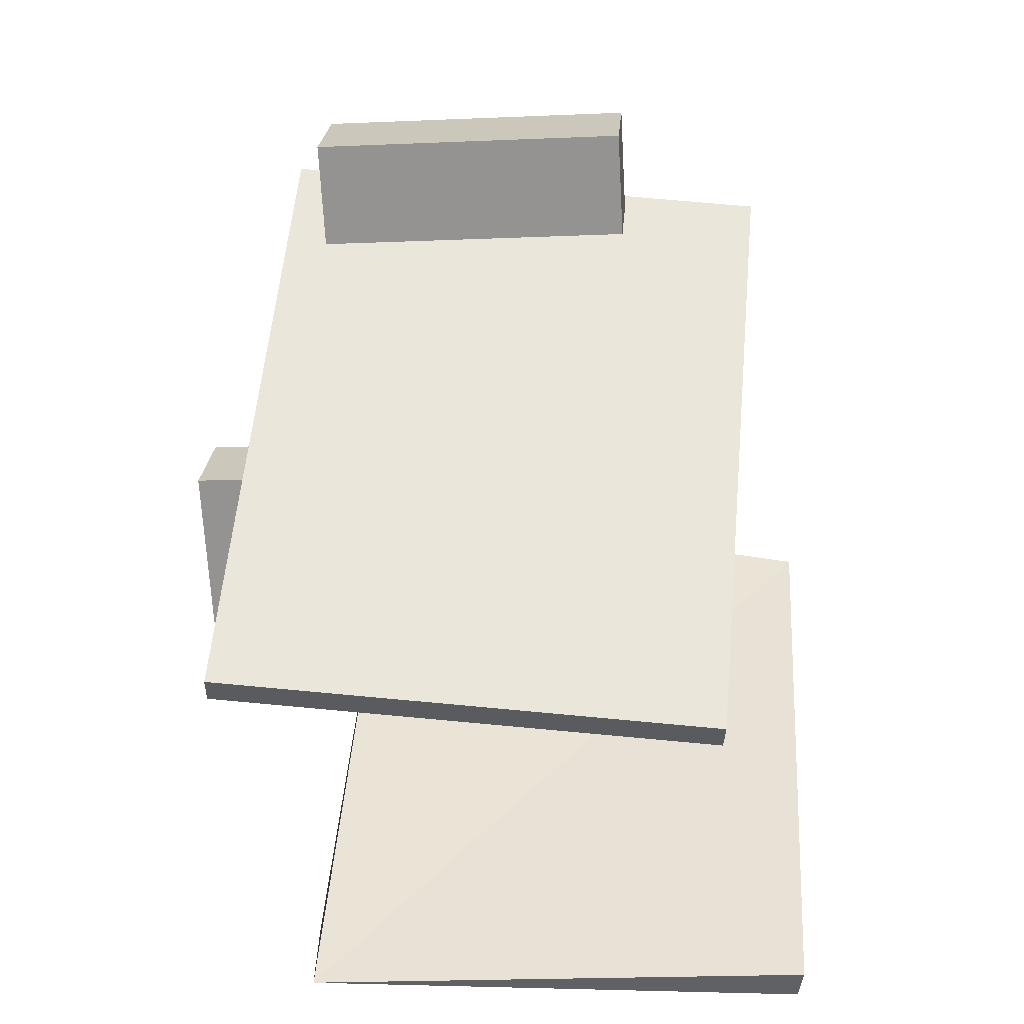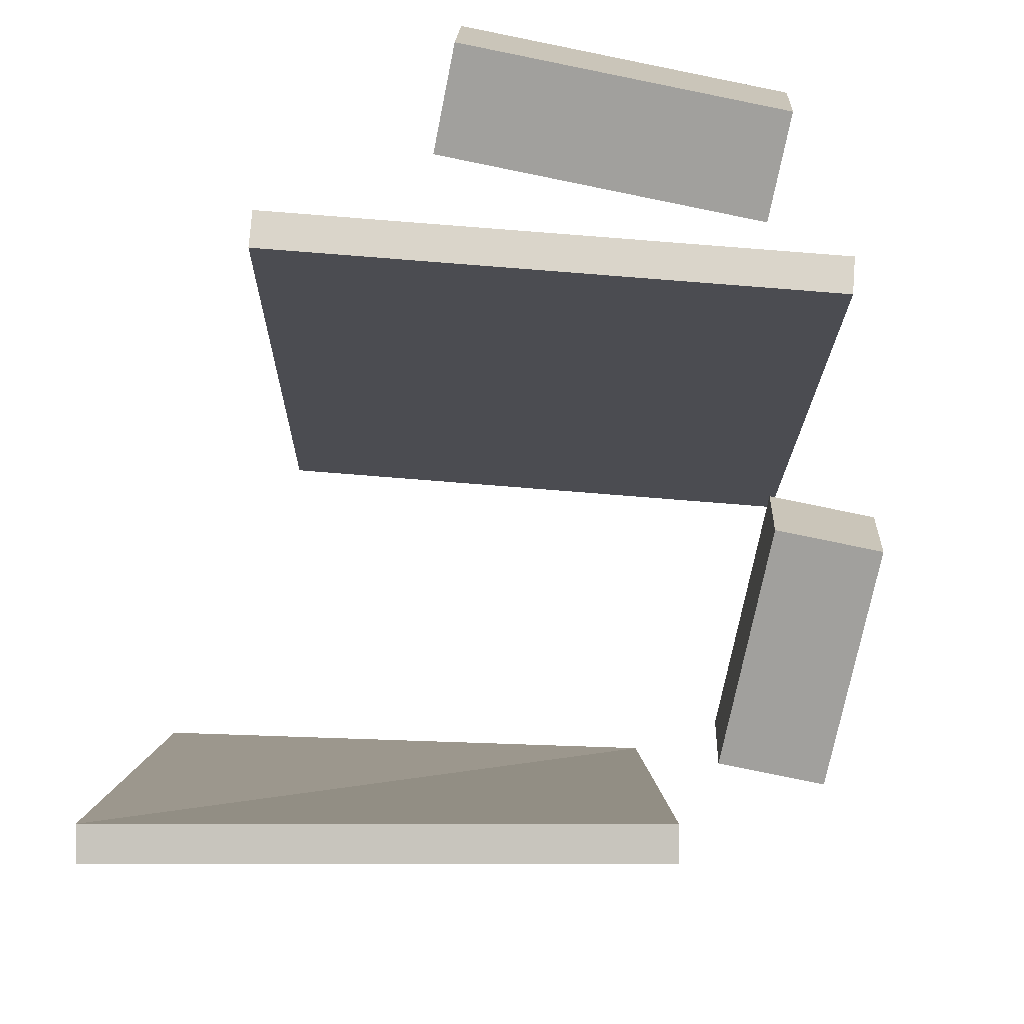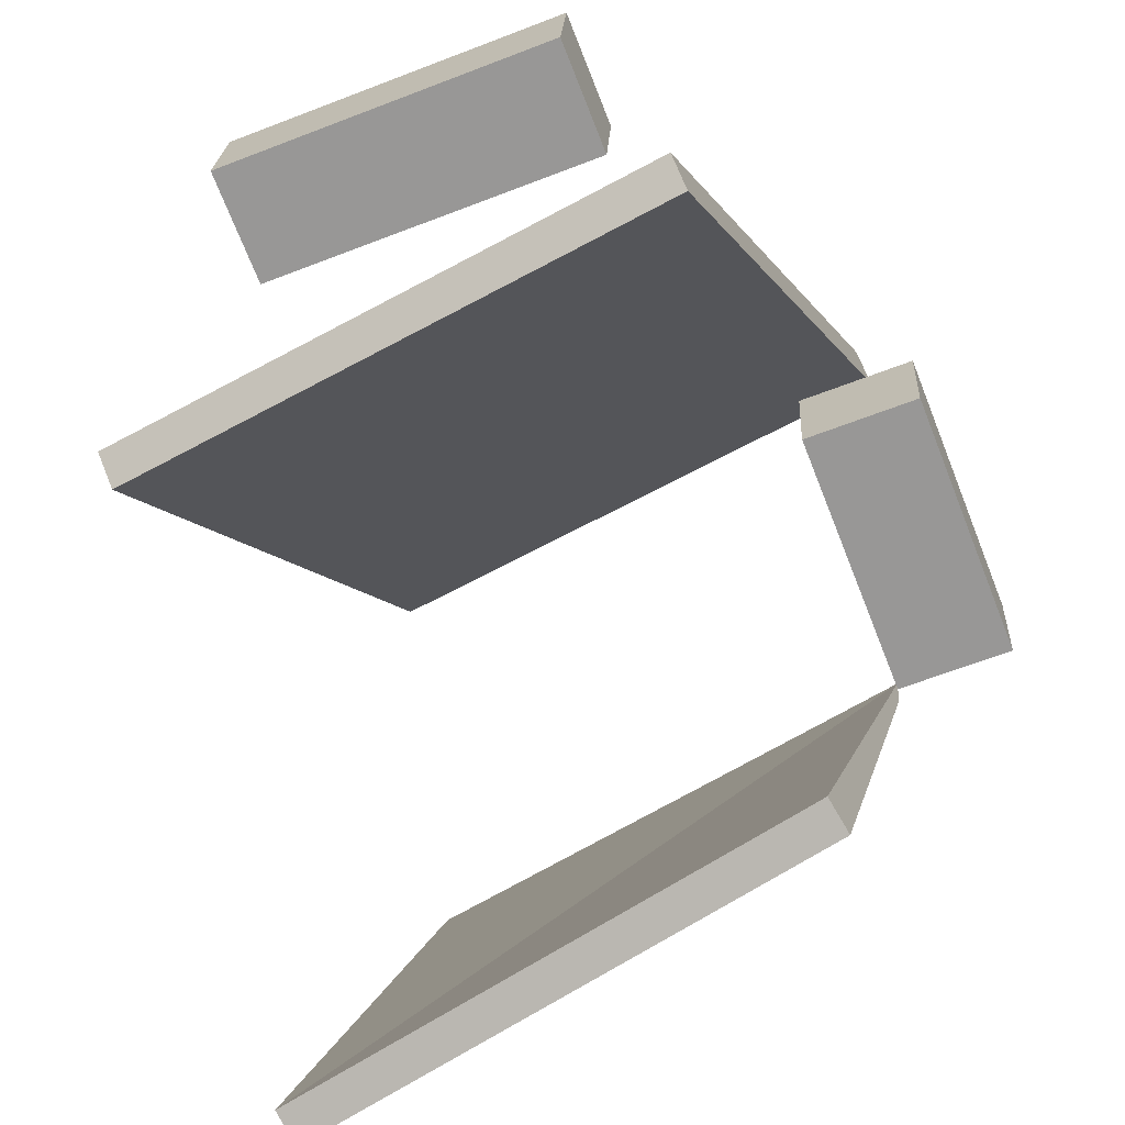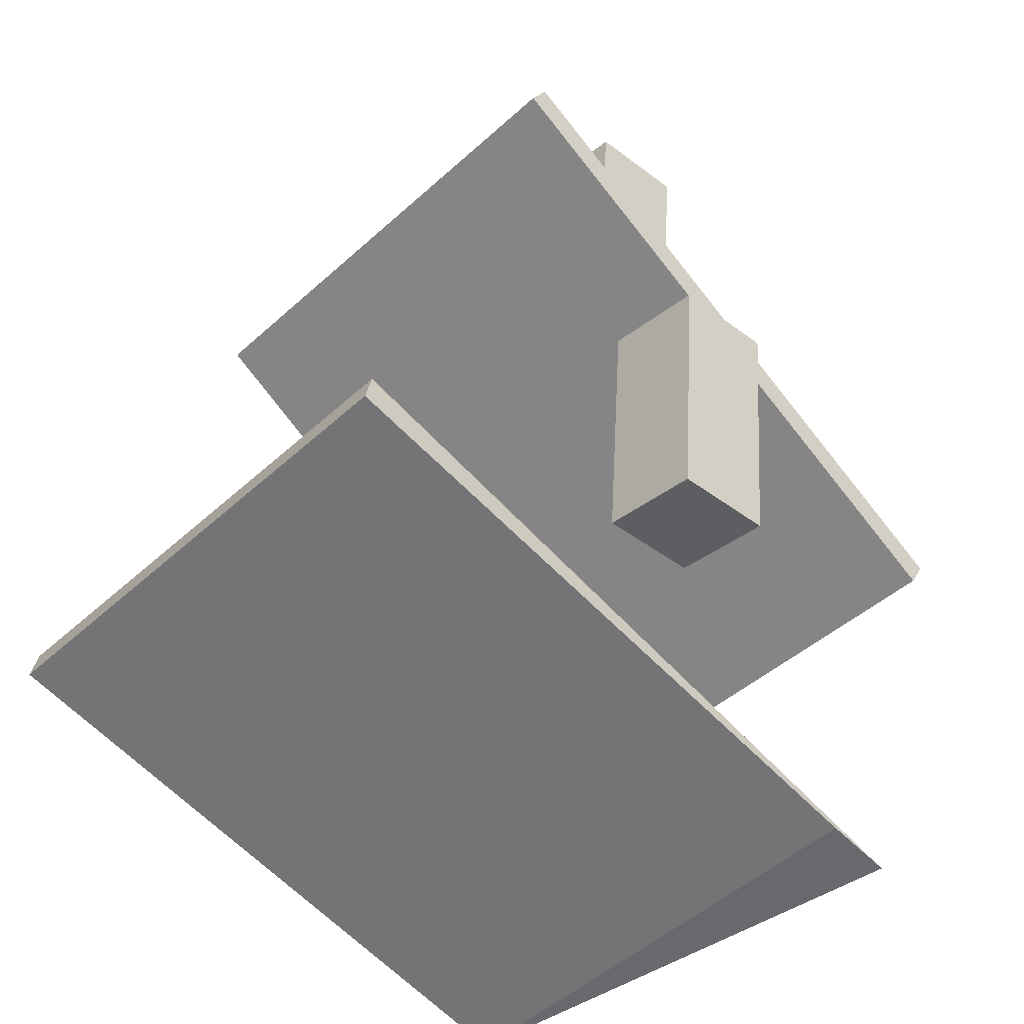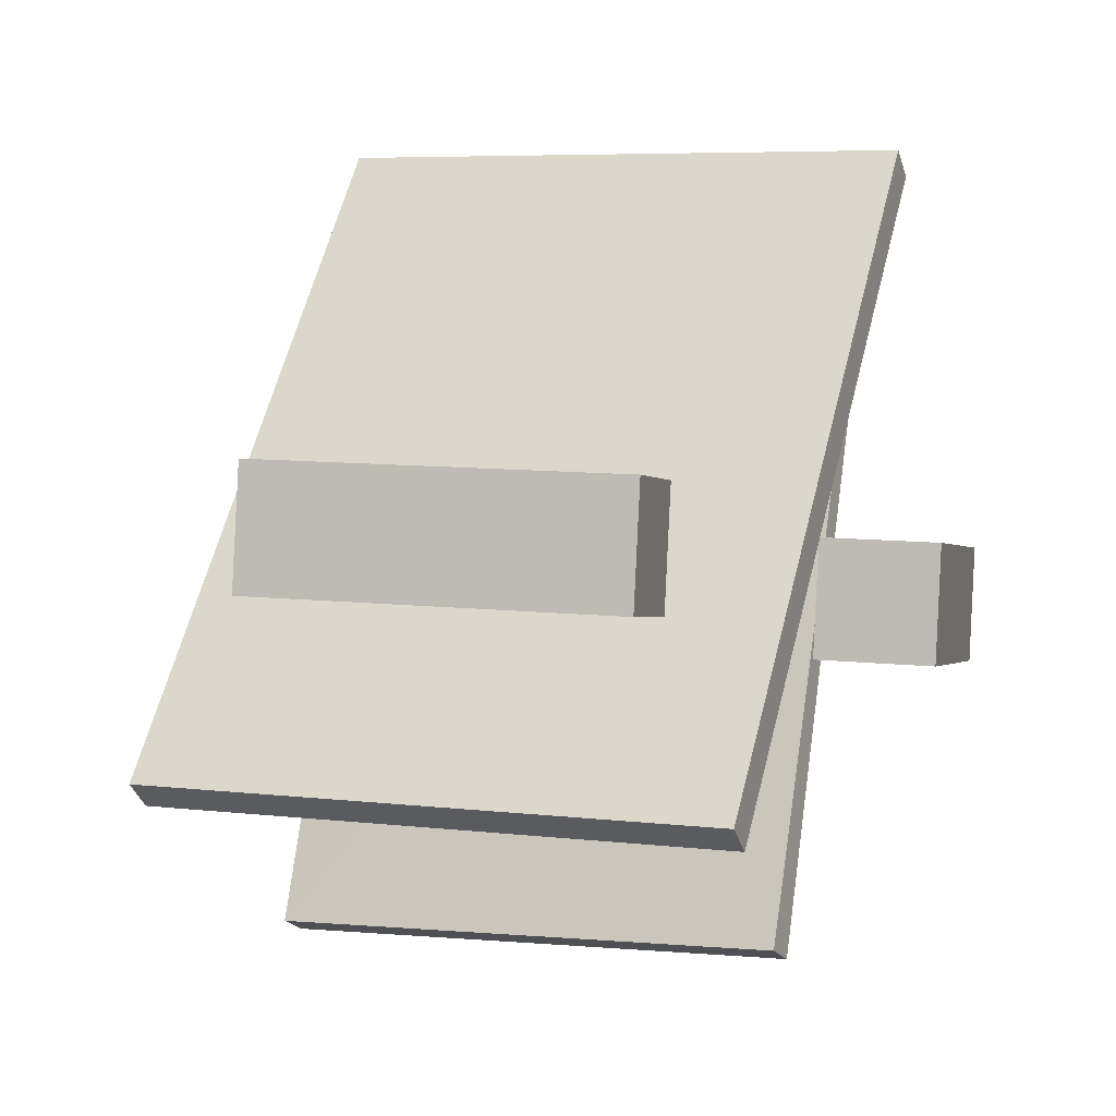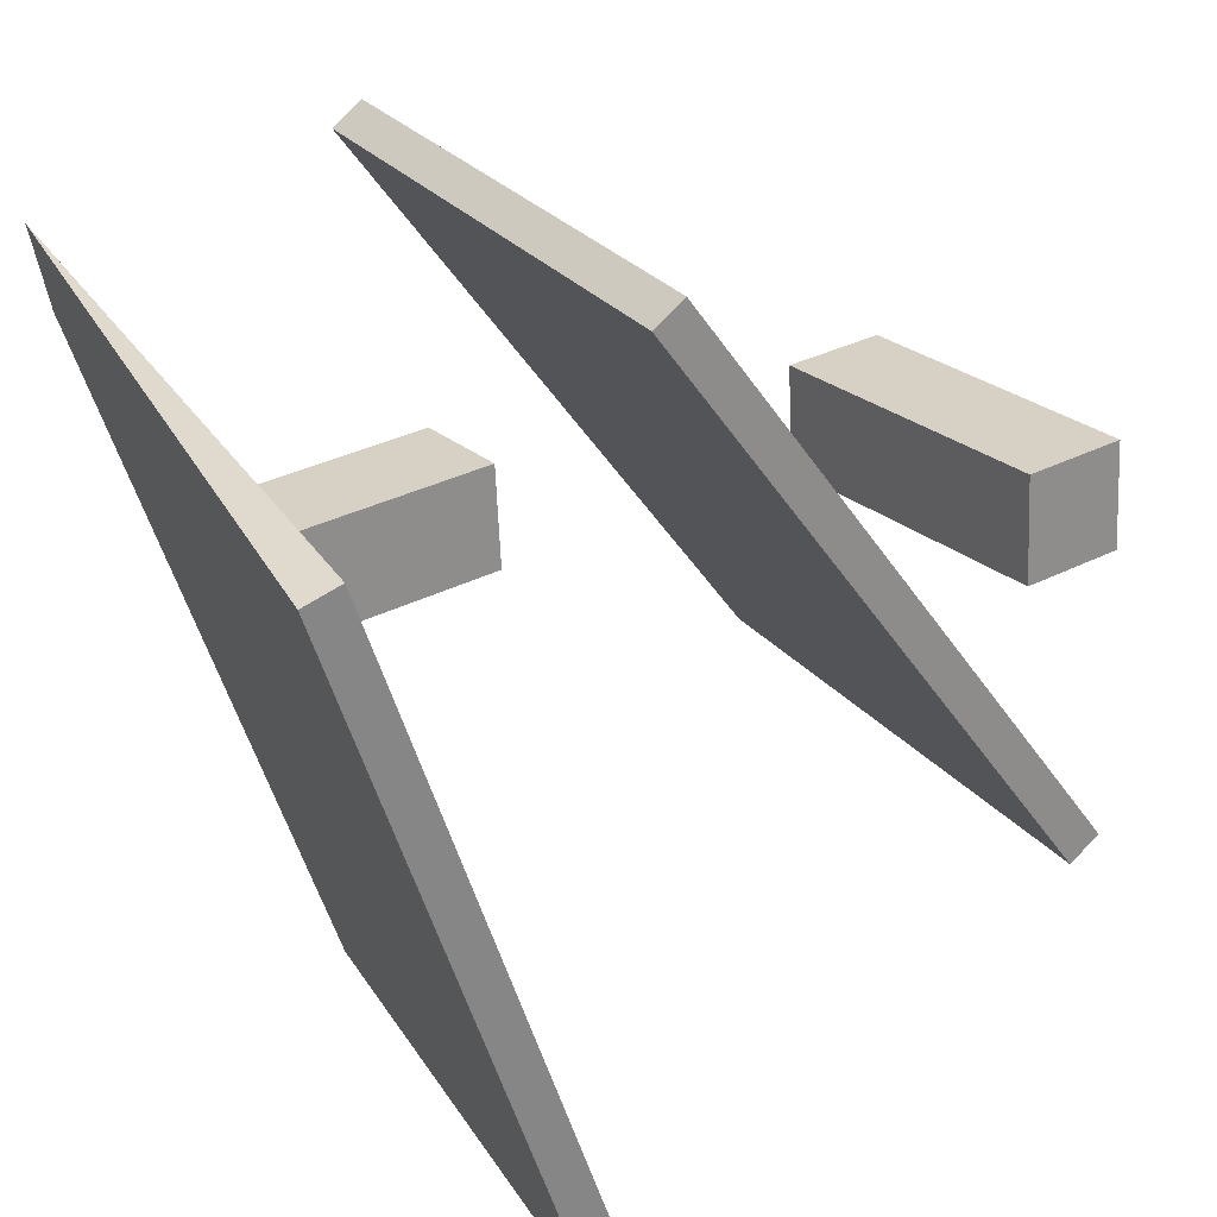
<metadata>
{"format":"obj","ext":"obj","renderer":"f3d","projection":"perspective","resolution":1024,"background":"white","views":[{"elev":21.3,"azim":-178.5,"up":"+Z"},{"elev":-70.2,"azim":-8.1,"up":"+Y"},{"elev":-68.6,"azim":24.6,"up":"+Y"},{"elev":-38.8,"azim":44.5,"up":"+Z"},{"elev":0.4,"azim":17.7,"up":"+Y"},{"elev":28.7,"azim":-123.7,"up":"+Y"}]}
</metadata>
<code>
v -2.384 -0.538 1.221
v -2.383 -0.5081 1.22
v -2.385 -0.5087 1.19
v -2.386 -0.5387 1.191
v -2.295 -0.5127 1.185
v -2.293 -0.5121 1.215
v -2.294 -0.5421 1.216
v -2.296 -0.5427 1.186
v -2.385 -0.5087 1.19
v -2.295 -0.5127 1.185
v -2.296 -0.5427 1.186
v -2.386 -0.5387 1.191
v -2.294 -0.5421 1.216
v -2.293 -0.5121 1.215
v -2.383 -0.5081 1.22
v -2.384 -0.538 1.221
v -2.296 -0.5427 1.186
v -2.294 -0.5421 1.216
v -2.384 -0.538 1.221
v -2.386 -0.5387 1.191
v -2.383 -0.5081 1.22
v -2.293 -0.5121 1.215
v -2.295 -0.5127 1.185
v -2.385 -0.5087 1.19
v -2.251 -0.5566 1.103
v -2.25 -0.5266 1.103
v -2.28 -0.5253 1.104
v -2.281 -0.5552 1.105
v -2.283 -0.5267 1.035
v -2.254 -0.528 1.033
v -2.255 -0.558 1.034
v -2.285 -0.5567 1.035
v -2.28 -0.5253 1.104
v -2.283 -0.5267 1.035
v -2.285 -0.5567 1.035
v -2.281 -0.5552 1.105
v -2.255 -0.558 1.034
v -2.254 -0.528 1.033
v -2.25 -0.5266 1.103
v -2.251 -0.5566 1.103
v -2.285 -0.5567 1.035
v -2.255 -0.558 1.034
v -2.251 -0.5566 1.103
v -2.281 -0.5552 1.105
v -2.25 -0.5266 1.103
v -2.254 -0.528 1.033
v -2.283 -0.5267 1.035
v -2.28 -0.5253 1.104
v -2.265 -0.4337 1.07
v -2.265 -0.4279 1.078
v -2.279 -0.5886 1.191
v -2.279 -0.5944 1.183
v -2.429 -0.5835 1.18
v -2.415 -0.4228 1.068
v -2.414 -0.4286 1.06
v -2.428 -0.5893 1.172
v -2.279 -0.5886 1.191
v -2.429 -0.5835 1.18
v -2.428 -0.5893 1.172
v -2.279 -0.5944 1.183
v -2.414 -0.4286 1.06
v -2.415 -0.4228 1.068
v -2.265 -0.4279 1.078
v -2.265 -0.4337 1.07
v -2.428 -0.5893 1.172
v -2.414 -0.4286 1.06
v -2.265 -0.4337 1.07
v -2.279 -0.5944 1.183
v -2.265 -0.4279 1.078
v -2.415 -0.4228 1.068
v -2.429 -0.5835 1.18
v -2.279 -0.5886 1.191
v -2.293 -0.4496 0.9833
v -2.294 -0.4276 0.9785
v -2.303 -0.6345 1.053
v -2.302 -0.6379 1.043
v -2.452 -0.6349 1.032
v -2.443 -0.4467 0.9716
v -2.442 -0.4501 0.9623
v -2.451 -0.6383 1.022
v -2.303 -0.6345 1.053
v -2.452 -0.6349 1.032
v -2.451 -0.6383 1.022
v -2.302 -0.6379 1.043
v -2.442 -0.4501 0.9623
v -2.443 -0.4467 0.9716
v -2.294 -0.4276 0.9785
v -2.451 -0.6383 1.022
v -2.442 -0.4501 0.9623
v -2.293 -0.4496 0.9833
v -2.302 -0.6379 1.043
v -2.294 -0.4276 0.9785
v -2.452 -0.6349 1.032
v -2.303 -0.6345 1.053
v -2.294 -0.4276 0.9785
v -2.293 -0.4496 0.9833
v -2.442 -0.4501 0.9623
v -2.294 -0.4276 0.9785
v -2.443 -0.4467 0.9716
v -2.452 -0.6349 1.032
f 1 2 3
f 1 3 4
f 5 6 7
f 5 7 8
f 9 10 11
f 9 11 12
f 13 14 15
f 13 15 16
f 17 18 19
f 17 19 20
f 21 22 23
f 21 23 24
f 25 26 27
f 25 27 28
f 29 30 31
f 29 31 32
f 33 34 35
f 33 35 36
f 37 38 39
f 37 39 40
f 41 42 43
f 41 43 44
f 45 46 47
f 45 47 48
f 49 50 51
f 49 51 52
f 53 54 55
f 53 55 56
f 57 58 59
f 57 59 60
f 61 62 63
f 61 63 64
f 65 66 67
f 65 67 68
f 69 70 71
f 69 71 72
f 73 74 75
f 73 75 76
f 77 78 79
f 77 79 80
f 81 82 83
f 81 83 84
f 85 86 87
f 88 89 90
f 88 90 91
f 92 93 94
f 95 96 97
f 98 99 100

</code>
